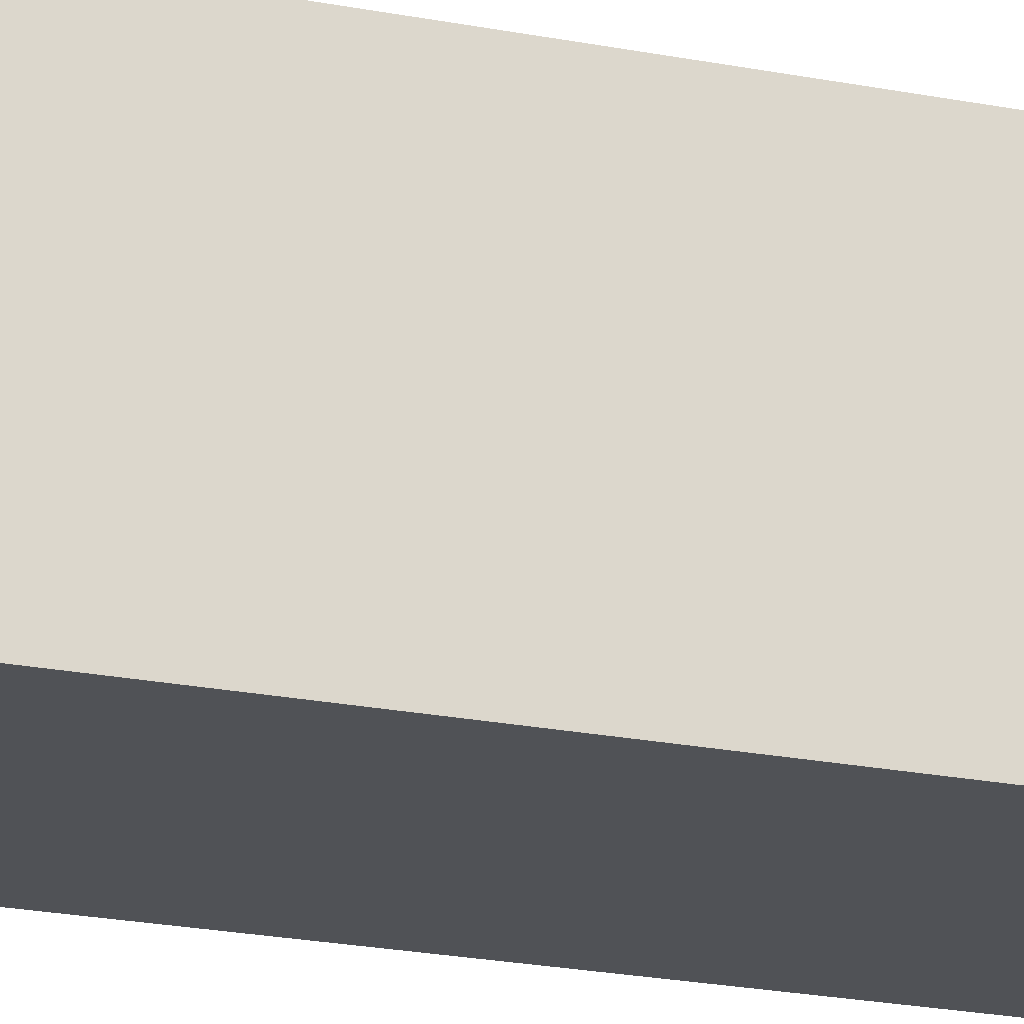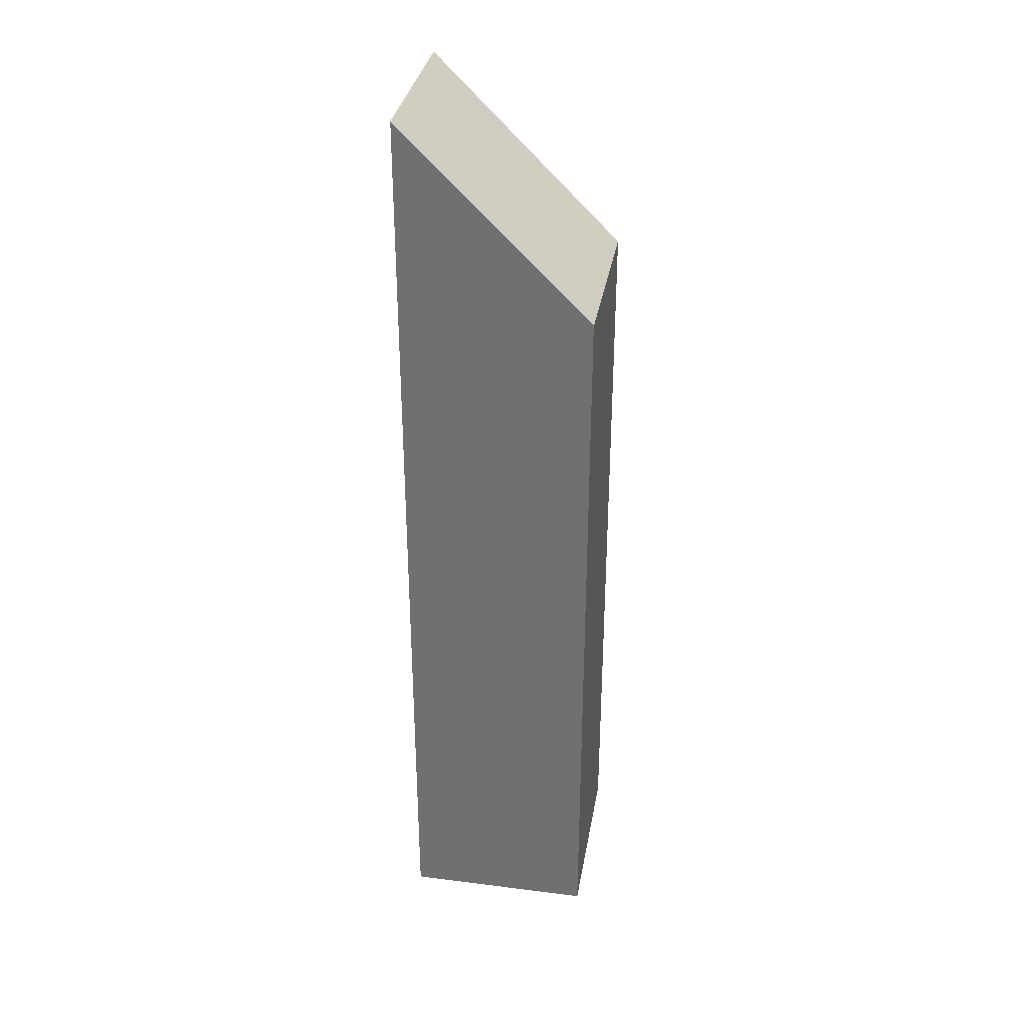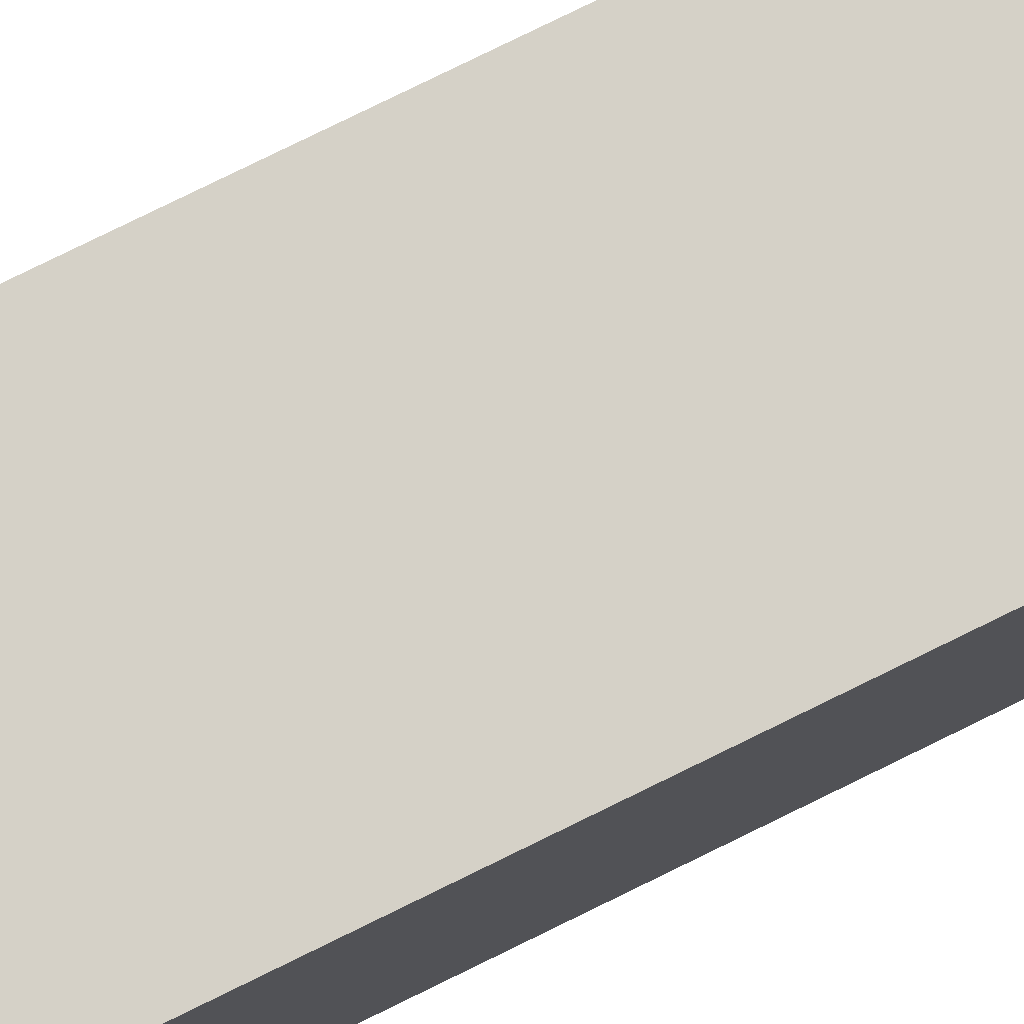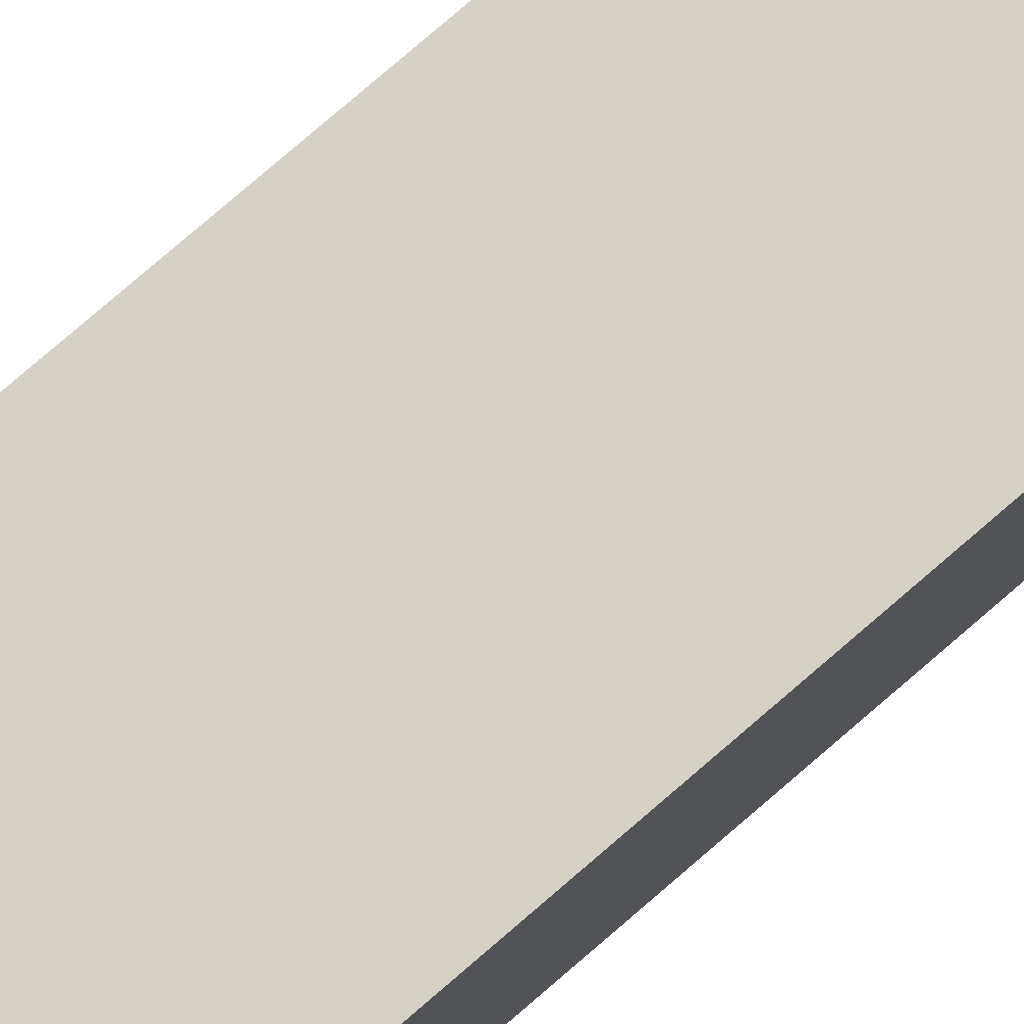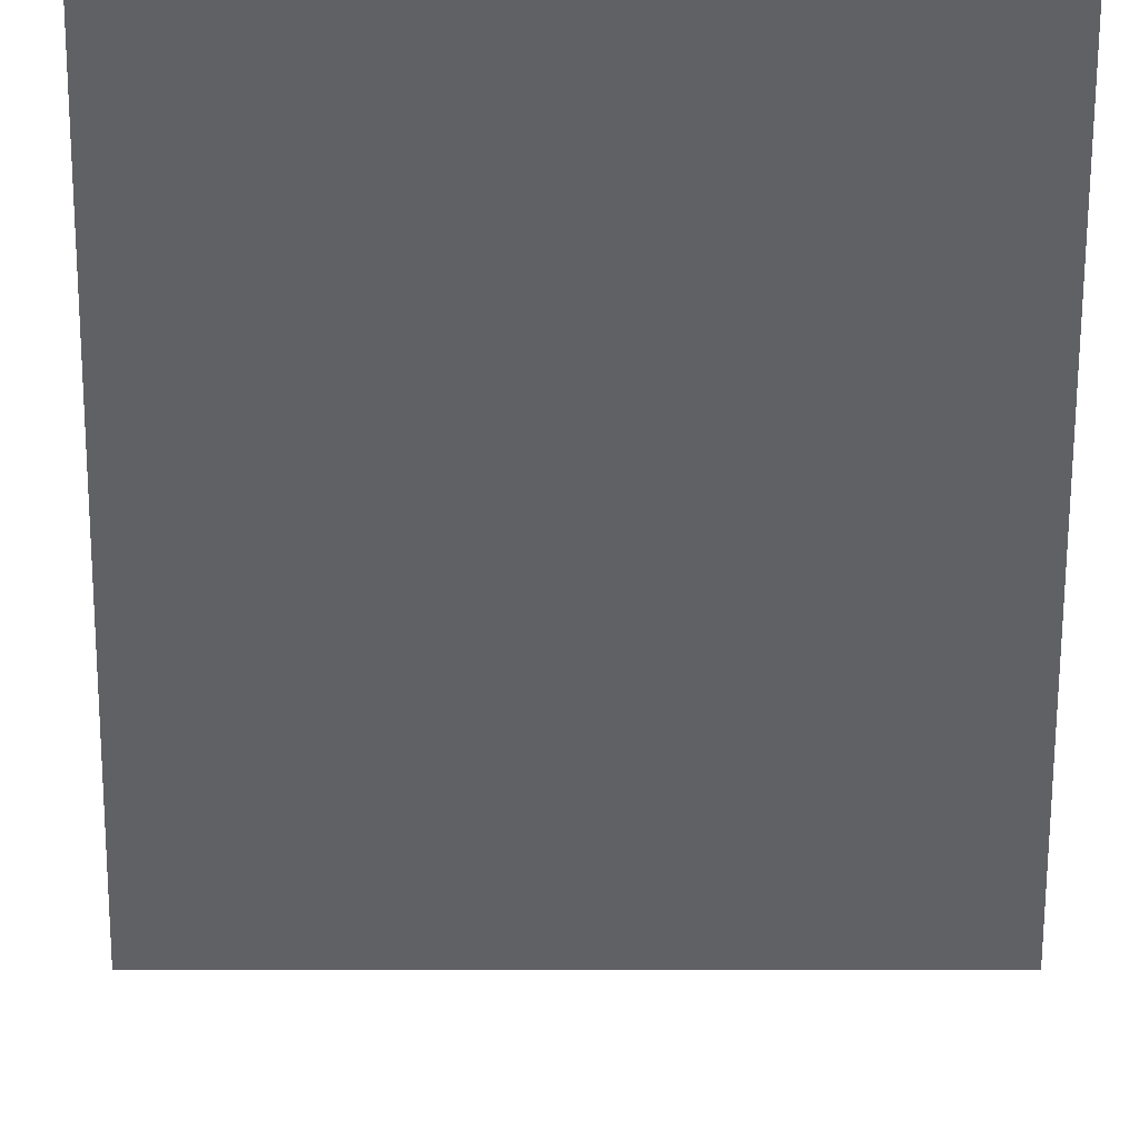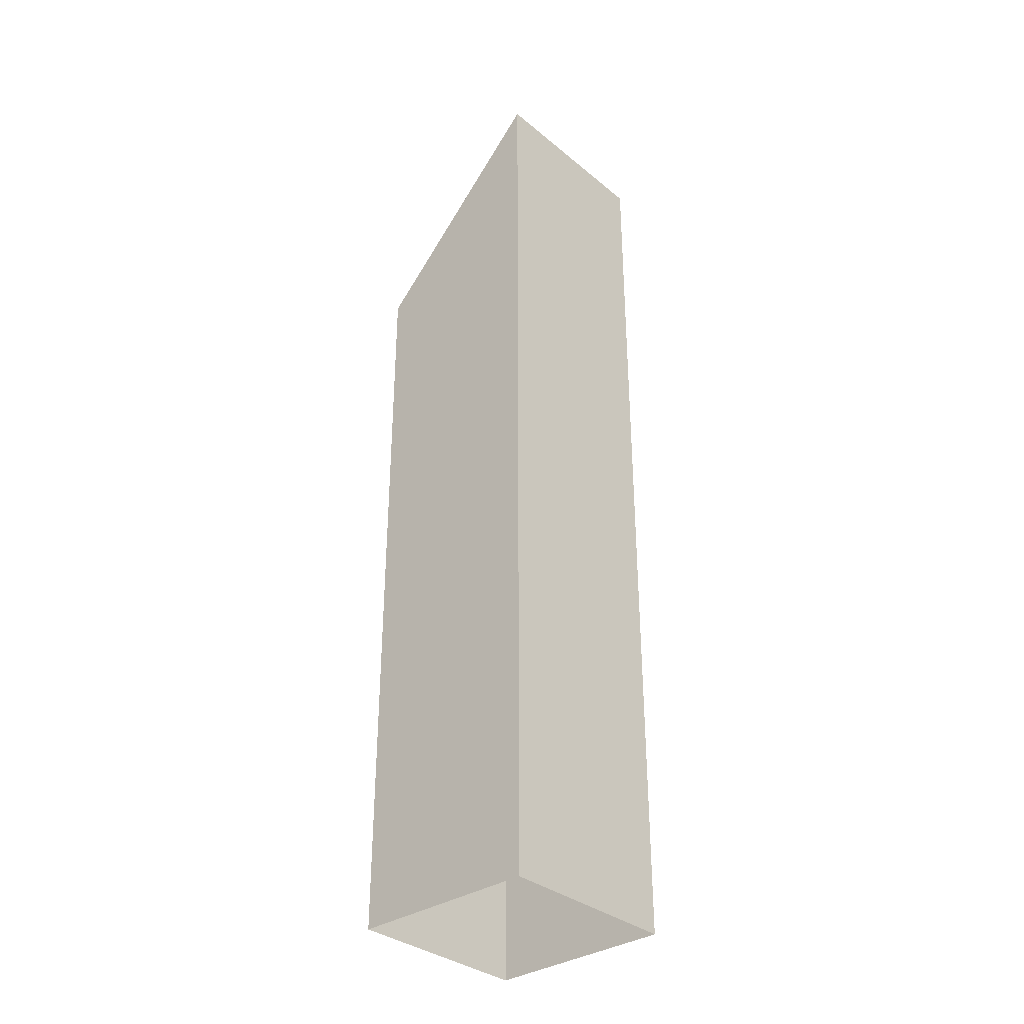
<metadata>
{"format":"obj","ext":"obj","renderer":"f3d","projection":"perspective","resolution":1024,"background":"white","views":[{"elev":-20.7,"azim":-110.2,"up":"+Z"},{"elev":33.7,"azim":99.8,"up":"+Y"},{"elev":79.3,"azim":63.9,"up":"+Z"},{"elev":79.1,"azim":-130.7,"up":"+Z"},{"elev":-2.6,"azim":179.7,"up":"+Z"},{"elev":-34.1,"azim":-47.7,"up":"+Y"}]}
</metadata>
<code>
g pb_Mesh317094
v 0 0 0
v -4 0 0
v 0 20 0
v -4 20 0
v -4 0 0
v -4 0 -4
v -4 20 0
v -4 16 -4
v -4 0 -4
v 0 0 -4
v -4 16 -4
v 0 16 -4
v 0 0 -4
v 0 0 0
v 0 16 -4
v 0 20 0
v 0 20 0
v -4 20 0
v 0 16 -4
v -4 16 -4
g pb_Mesh317094_0
g pb_Mesh317094_1
f 3 2 1
f 3 4 2
f 7 6 5
f 7 8 6
f 11 10 9
f 11 12 10
f 15 14 13
f 15 16 14
f 19 18 17
f 19 20 18

</code>
